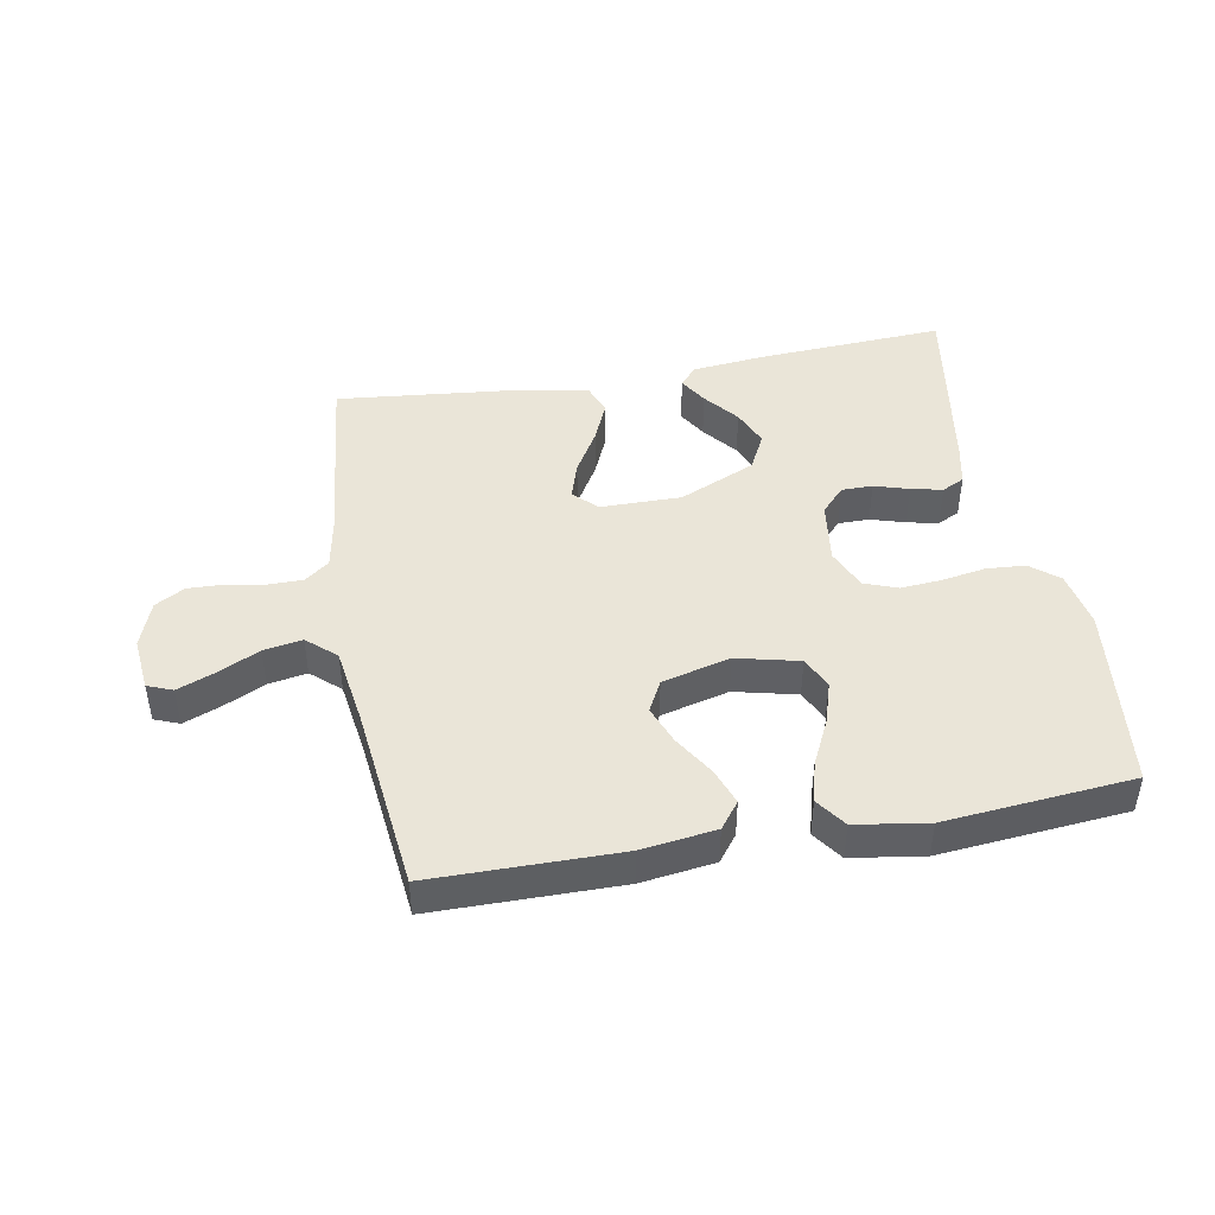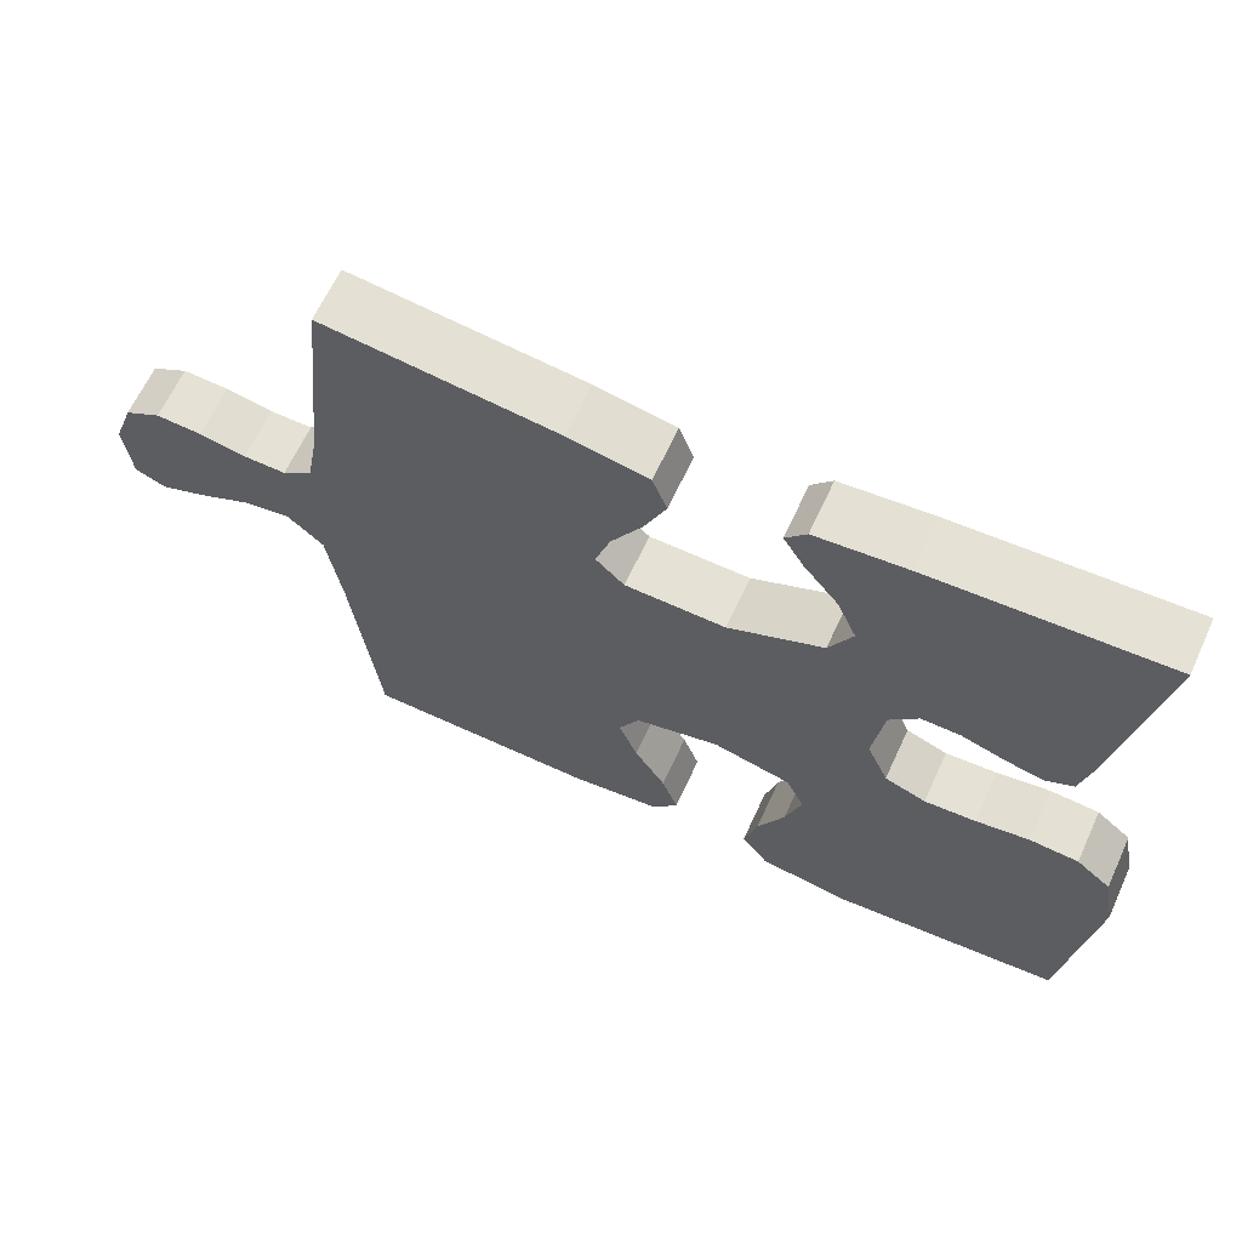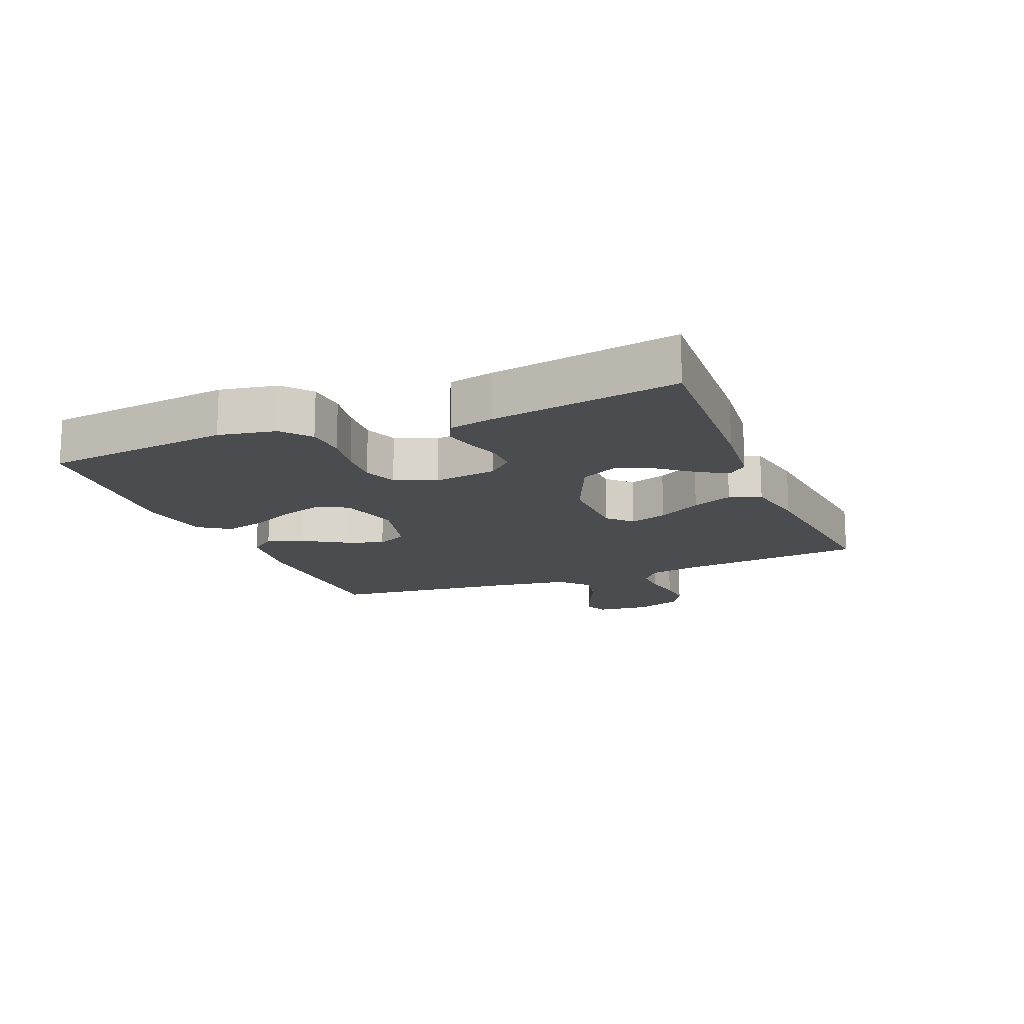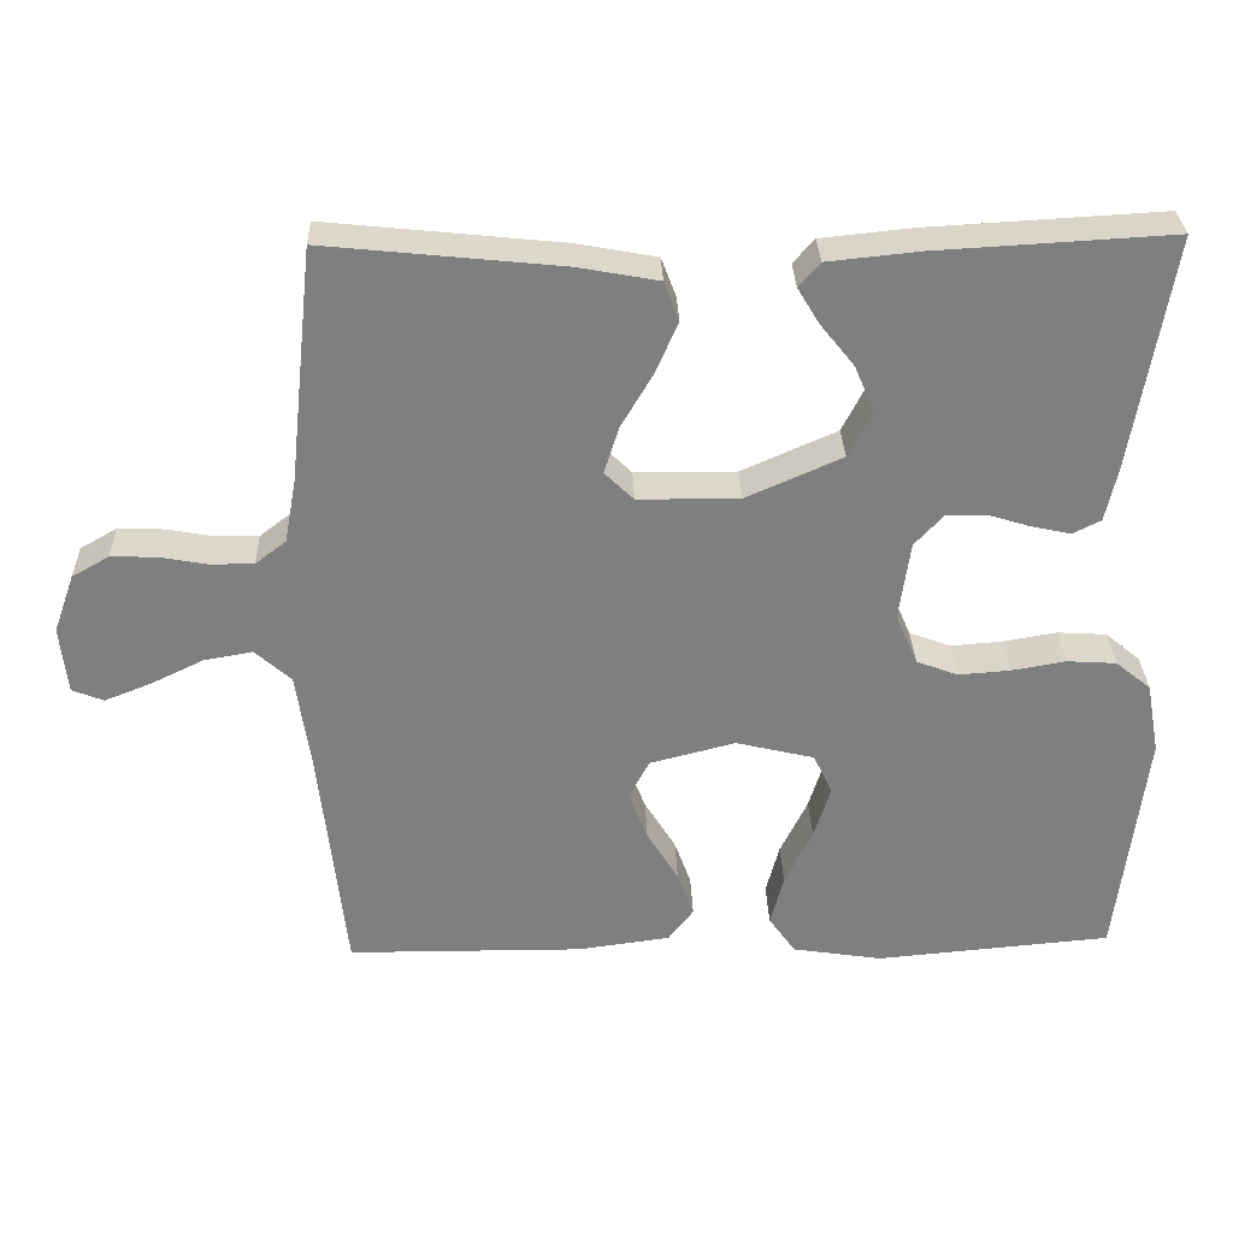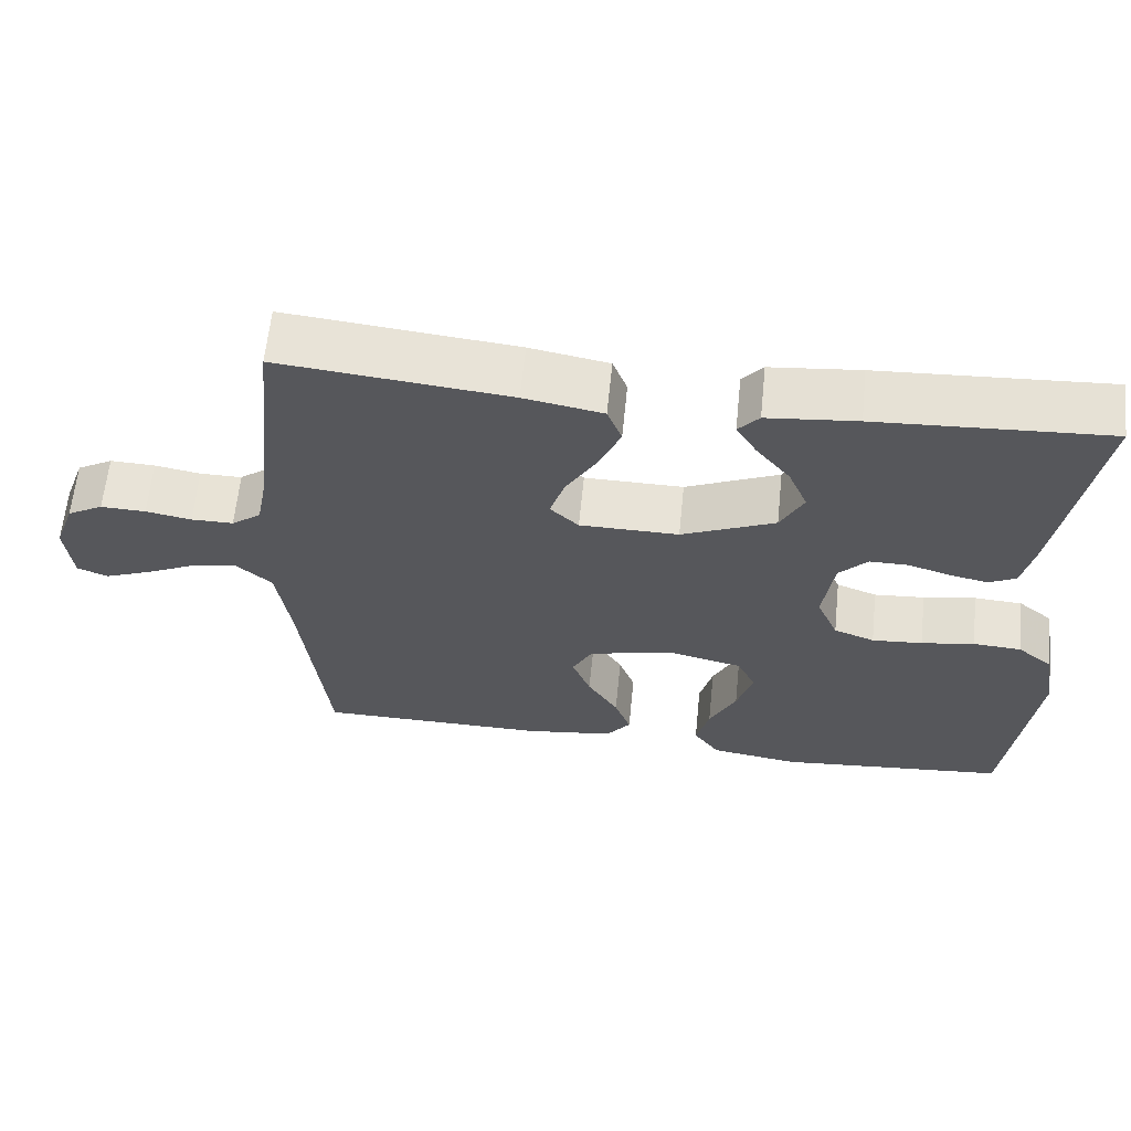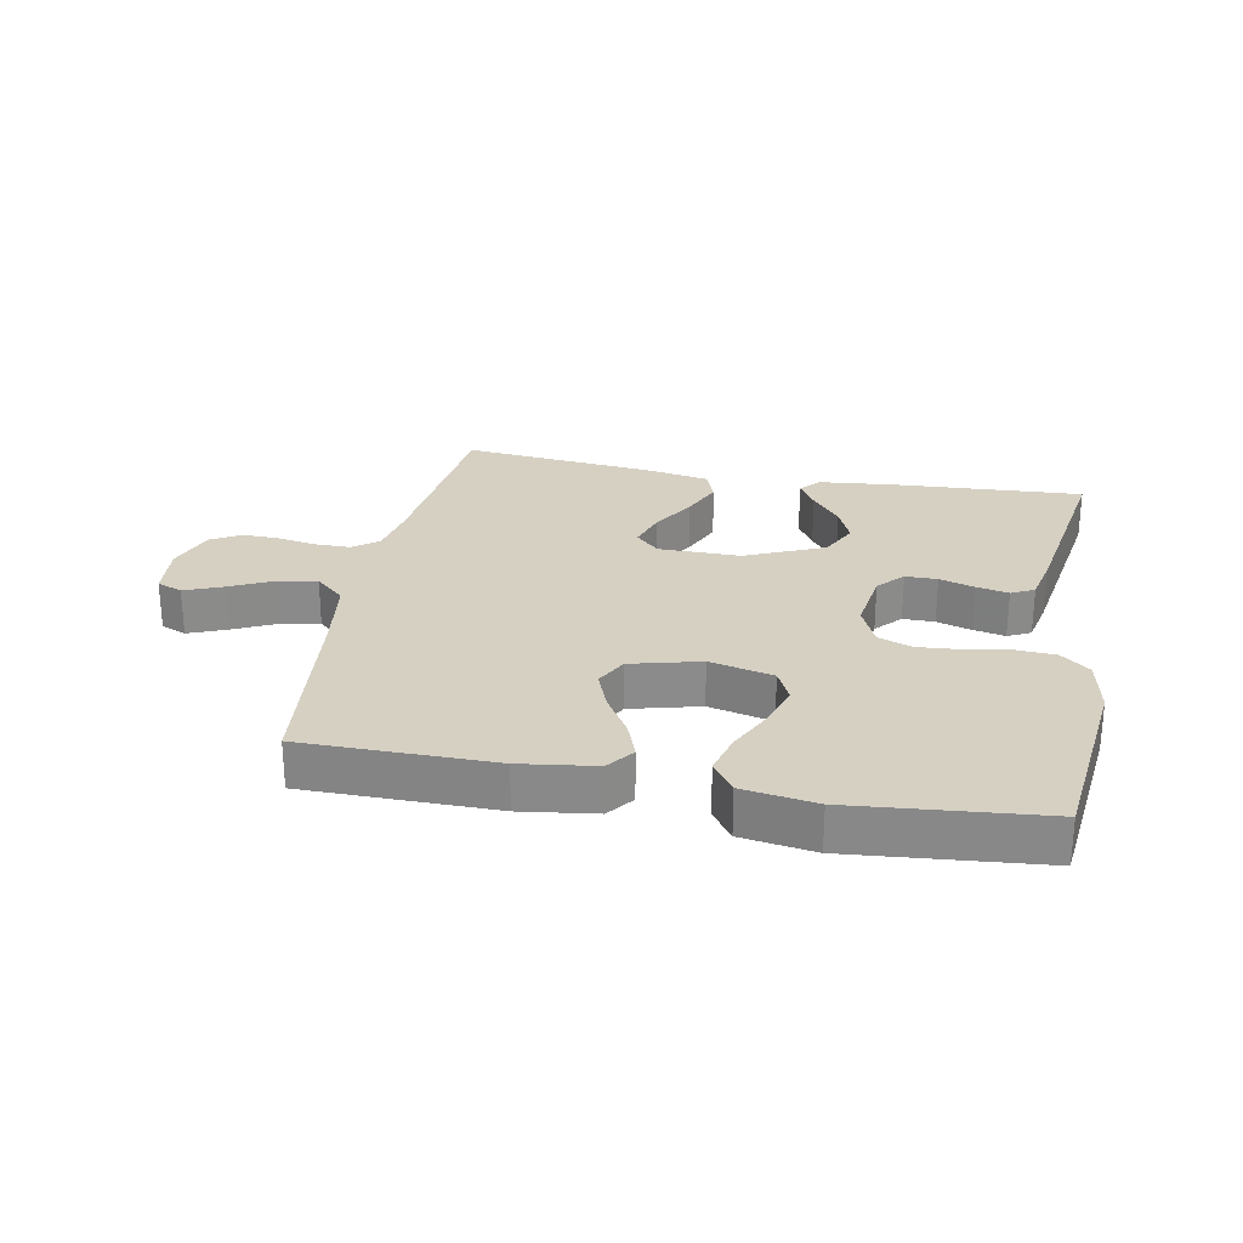
<metadata>
{"format":"obj","ext":"obj","renderer":"f3d","projection":"perspective","resolution":1024,"background":"white","views":[{"elev":44.7,"azim":169.7,"up":"+Y"},{"elev":64.6,"azim":-155.2,"up":"+Z"},{"elev":-15.1,"azim":-67.7,"up":"+Y"},{"elev":30.5,"azim":178.2,"up":"+Z"},{"elev":62.5,"azim":-174.2,"up":"+Z"},{"elev":26.5,"azim":-169.3,"up":"+Y"}]}
</metadata>
<code>
v -0.5 0.07 0.5
v -0.2 0.07 0.483
v -0.083 0.07 0.471
v -0.056 0.07 0.44
v -0.083 0.07 0.395
v -0.127 0.07 0.34
v -0.152 0.07 0.281
v -0.122 0.07 0.222
v 0 0.07 0.168
v 0.129 0.07 0.169
v 0.166 0.07 0.205
v 0.147 0.07 0.265
v 0.106 0.07 0.335
v 0.078 0.07 0.4
v 0.097 0.07 0.45
v 0.2 0.07 0.469
v 0.5 0.07 0.5
v 0.532 0.07 0.2
v 0.547 0.07 0.119
v 0.586 0.07 0.089
v 0.641 0.07 0.089
v 0.701 0.07 0.1
v 0.76 0.07 0.102
v 0.807 0.07 0.075
v 0.834 0.07 0
v 0.825 0.07 -0.086
v 0.785 0.07 -0.102
v 0.725 0.07 -0.078
v 0.659 0.07 -0.046
v 0.597 0.07 -0.035
v 0.551 0.07 -0.076
v 0.533 0.07 -0.2
v 0.5 0.07 -0.5
v 0.2 0.07 -0.502
v 0.082 0.07 -0.486
v 0.05 0.07 -0.444
v 0.071 0.07 -0.386
v 0.111 0.07 -0.321
v 0.135 0.07 -0.259
v 0.109 0.07 -0.209
v 0 0.07 -0.181
v -0.1 0.07 -0.205
v -0.124 0.07 -0.256
v -0.103 0.07 -0.324
v -0.068 0.07 -0.396
v -0.051 0.07 -0.461
v -0.085 0.07 -0.509
v -0.2 0.07 -0.527
v -0.5 0.07 -0.5
v -0.535 0.07 -0.2
v -0.518 0.07 -0.109
v -0.473 0.07 -0.072
v -0.41 0.07 -0.068
v -0.341 0.07 -0.08
v -0.275 0.07 -0.085
v -0.222 0.07 -0.065
v -0.194 0.07 0
v -0.208 0.07 0.101
v -0.245 0.07 0.141
v -0.295 0.07 0.141
v -0.35 0.07 0.124
v -0.4 0.07 0.113
v -0.436 0.07 0.131
v -0.451 0.07 0.2
v -0.5 0 0.5
v -0.2 0 0.483
v -0.083 0 0.471
v -0.056 0 0.44
v -0.083 0 0.395
v -0.127 0 0.34
v -0.152 0 0.281
v -0.122 0 0.222
v 0 0 0.168
v 0.129 0 0.169
v 0.166 0 0.205
v 0.147 0 0.265
v 0.106 0 0.335
v 0.078 0 0.4
v 0.097 0 0.45
v 0.2 0 0.469
v 0.5 0 0.5
v 0.532 0 0.2
v 0.547 0 0.119
v 0.586 0 0.089
v 0.641 0 0.089
v 0.701 0 0.1
v 0.76 0 0.102
v 0.807 0 0.075
v 0.834 0 0
v 0.825 0 -0.086
v 0.785 0 -0.102
v 0.725 0 -0.078
v 0.659 0 -0.046
v 0.597 0 -0.035
v 0.551 0 -0.076
v 0.533 0 -0.2
v 0.5 0 -0.5
v 0.2 0 -0.502
v 0.082 0 -0.486
v 0.05 0 -0.444
v 0.071 0 -0.386
v 0.111 0 -0.321
v 0.135 0 -0.259
v 0.109 0 -0.209
v 0 0 -0.181
v -0.1 0 -0.205
v -0.124 0 -0.256
v -0.103 0 -0.324
v -0.068 0 -0.396
v -0.051 0 -0.461
v -0.085 0 -0.509
v -0.2 0 -0.527
v -0.5 0 -0.5
v -0.535 0 -0.2
v -0.518 0 -0.109
v -0.473 0 -0.072
v -0.41 0 -0.068
v -0.341 0 -0.08
v -0.275 0 -0.085
v -0.222 0 -0.065
v -0.194 0 0
v -0.208 0 0.101
v -0.245 0 0.141
v -0.295 0 0.141
v -0.35 0 0.124
v -0.4 0 0.113
v -0.436 0 0.131
v -0.451 0 0.2
f 4 5 6
f 3 4 6
f 2 3 6
f 1 2 6
f 64 1 6
f 63 64 6
f 62 63 6
f 61 62 6
f 60 61 6
f 59 60 6 7
f 58 59 7 8
f 57 58 8 9
f 56 57 9 10
f 52 53 54
f 51 52 54
f 50 51 54
f 49 50 54
f 48 49 54
f 47 48 54
f 46 47 54
f 45 46 54
f 44 45 54
f 43 44 54 55
f 42 43 55 56
f 36 37 38
f 35 36 38
f 34 35 38
f 33 34 38
f 32 33 38
f 31 32 38 39
f 30 31 39 40
f 27 28 29
f 26 27 29
f 25 26 29
f 24 25 29
f 23 24 29
f 22 23 29
f 21 22 29
f 20 21 29 30
f 30 40 41
f 20 30 41
f 19 20 41
f 16 17 18
f 15 16 18
f 14 15 18
f 13 14 18
f 12 13 18
f 11 12 18 19
f 42 56 10
f 41 42 10
f 19 41 10
f 10 11 19
f 70 69 68
f 70 68 67
f 70 67 66
f 70 66 65
f 70 65 128
f 70 128 127
f 70 127 126
f 70 126 125
f 70 125 124
f 71 70 124 123
f 72 71 123 122
f 73 72 122 121
f 74 73 121 120
f 118 117 116
f 118 116 115
f 118 115 114
f 118 114 113
f 118 113 112
f 118 112 111
f 118 111 110
f 118 110 109
f 118 109 108
f 119 118 108 107
f 120 119 107 106
f 102 101 100
f 102 100 99
f 102 99 98
f 102 98 97
f 102 97 96
f 103 102 96 95
f 104 103 95 94
f 93 92 91
f 93 91 90
f 93 90 89
f 93 89 88
f 93 88 87
f 93 87 86
f 93 86 85
f 94 93 85 84
f 105 104 94
f 105 94 84
f 105 84 83
f 82 81 80
f 82 80 79
f 82 79 78
f 82 78 77
f 82 77 76
f 83 82 76 75
f 74 120 106
f 74 106 105
f 74 105 83
f 83 75 74
f 1 65 66 2
f 2 66 67 3
f 3 67 68 4
f 4 68 69 5
f 5 69 70 6
f 6 70 71 7
f 7 71 72 8
f 8 72 73 9
f 9 73 74 10
f 10 74 75 11
f 11 75 76 12
f 12 76 77 13
f 13 77 78 14
f 14 78 79 15
f 15 79 80 16
f 16 80 81 17
f 17 81 82 18
f 18 82 83 19
f 19 83 84 20
f 20 84 85 21
f 21 85 86 22
f 22 86 87 23
f 23 87 88 24
f 24 88 89 25
f 25 89 90 26
f 26 90 91 27
f 27 91 92 28
f 28 92 93 29
f 29 93 94 30
f 30 94 95 31
f 31 95 96 32
f 32 96 97 33
f 33 97 98 34
f 34 98 99 35
f 35 99 100 36
f 36 100 101 37
f 37 101 102 38
f 38 102 103 39
f 39 103 104 40
f 40 104 105 41
f 41 105 106 42
f 42 106 107 43
f 43 107 108 44
f 44 108 109 45
f 45 109 110 46
f 46 110 111 47
f 47 111 112 48
f 48 112 113 49
f 49 113 114 50
f 50 114 115 51
f 51 115 116 52
f 52 116 117 53
f 53 117 118 54
f 54 118 119 55
f 55 119 120 56
f 56 120 121 57
f 57 121 122 58
f 58 122 123 59
f 59 123 124 60
f 60 124 125 61
f 61 125 126 62
f 62 126 127 63
f 63 127 128 64
f 64 128 65 1

</code>
